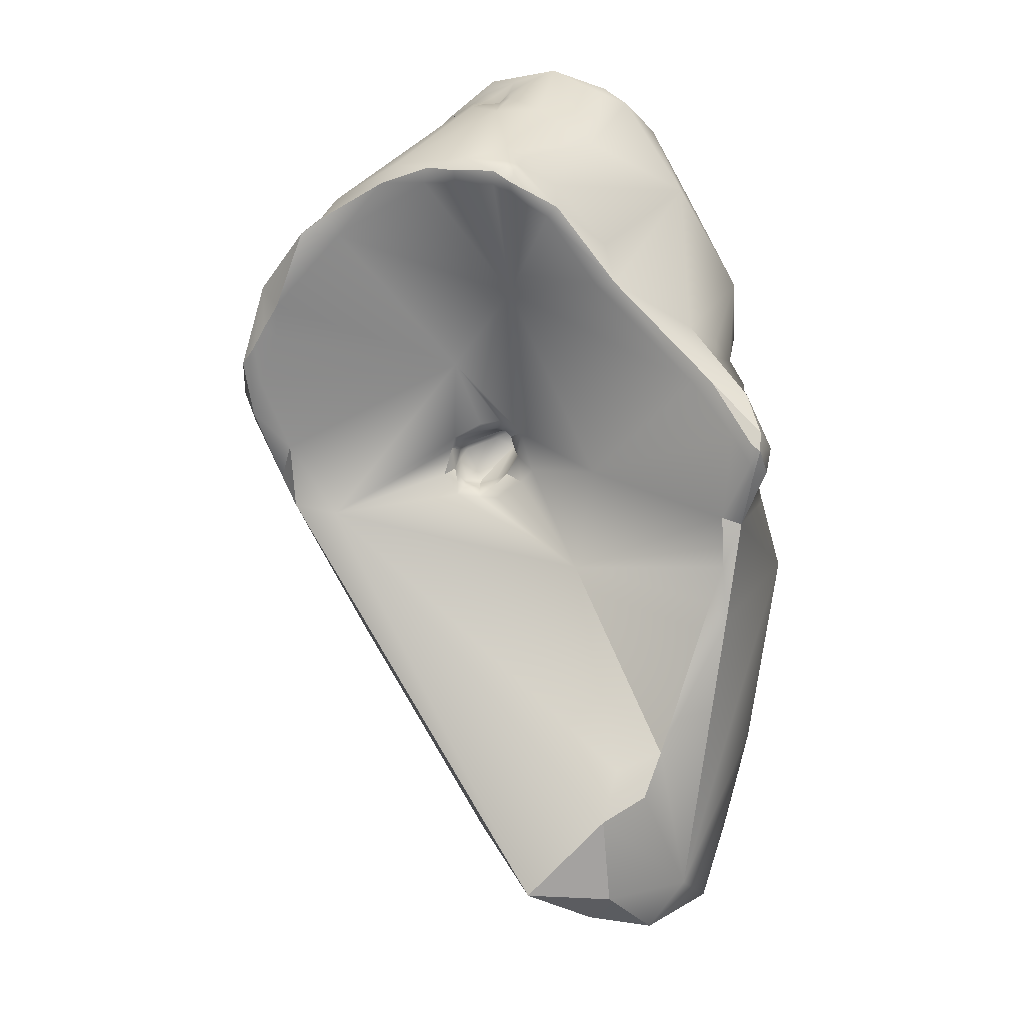
<metadata>
{"format":"obj","ext":"obj","renderer":"f3d","projection":"perspective","resolution":1024,"background":"white","views":[{"elev":76.8,"azim":89.4,"up":"+Y"}]}
</metadata>
<code>
v -95.76 -100.6 -22.99
v -95.11 -100.9 -23.95
v -94.95 -100.4 -23.95
v -95.28 -100 -22.84
v -93.7 -101.6 -25.29
v -92.5 -103.4 -24.81
v -95.39 -101.1 -23.07
v -96.55 -100.3 -20.64
v -96.51 -101.5 -19.55
v -96.75 -101.8 -17.99
v -96.58 -101.5 -17.85
v -96.16 -101.4 -17.65
v -95.8 -101.1 -17.53
v -91.99 -102.5 -26.45
v -90.98 -101.2 -26.42
v -93.92 -101.2 -25.19
v -95.89 -99.94 -19.5
v -96.03 -100.4 -18.81
v -95.23 -99.71 -18.6
v -94.65 -98.94 -18.62
v -95.28 -100.2 -17.89
v -94.6 -99.22 -18.25
v -94.44 -99 -18.17
v -94.28 -98.79 -17.77
v -94.8 -99.76 -17.39
v -94.53 -99.51 -18
v -94.58 -99.47 -17.34
v -94.43 -99.17 -17.37
v -92.1 -98.23 -22.23
v -93.66 -98.08 -20.01
v -93.41 -97.56 -18
v -90.49 -95.8 -19.2
v -90.87 -95.74 -18.49
v -89.65 -94.74 -18.94
v -89.8 -94.63 -18.46
v -89.34 -94.45 -18.8
v -96.05 -103.4 -16.25
v -95.54 -104.5 -17.46
v -95.48 -103.1 -15.71
v -86.96 -105.6 -28.92
v -87.19 -103.5 -28.96
v -94.61 -99.53 -16.96
v -94.18 -98.87 -16.89
v -94.62 -100.3 -16.45
v -83.61 -100.4 -27.74
v -86.84 -96.97 -22.67
v -89.2 -95.96 -20.55
v -90.18 -95.07 -16.64
v -89.17 -95.48 -16.2
v -89.87 -95.41 -15.05
v -89.34 -95.81 -14.84
v -83.59 -98.64 -26.42
v -82.39 -99.24 -27.53
v -85.16 -97.19 -23.09
v -85.15 -97.35 -22.25
v -87.95 -95.27 -20.57
v -87.57 -95.39 -20.14
v -89.44 -94.39 -18.33
v -89.29 -94.42 -17.83
v -88.74 -94.33 -18.54
v -88.3 -94.86 -18.63
v -88.78 -94.68 -17.84
v -89.58 -95.02 -16.15
v -94.69 -107.5 -14.83
v -94.38 -106.8 -13.96
v -85.17 -105 -29.04
v -83.53 -103.5 -28.63
v -82.45 -103.6 -29.24
v -83.76 -104.8 -28.64
v -83.3 -104.1 -28.67
v -82.94 -103.9 -28.96
v -81.91 -104.1 -29.16
v -82.12 -104.9 -28.93
v -80.47 -101.1 -29.13
v -80.98 -102.2 -29.15
v -85.66 -99.78 -18.54
v -90.46 -96.44 -13.57
v -89.51 -96.21 -13
v -78.09 -98.76 -29.76
v -80.42 -98.5 -28.78
v -80.81 -97.86 -27.23
v -80.93 -98.17 -26.4
v -77 -98.67 -29.54
v -76.7 -98.34 -28.89
v -78.48 -97.56 -29.2
v -78.41 -97.99 -28.06
v -77.65 -97.6 -29.16
v -77.96 -97.58 -28.8
v -77.17 -98.02 -28.76
v -92.91 -110.5 -15.67
v -94.07 -109.5 -14.84
v -93.9 -110.1 -14.2
v -93.93 -109.7 -13.12
v -93.33 -108.9 -16.29
v -94.23 -108.2 -15.59
v -94.23 -109.2 -14.13
v -94.02 -108.7 -13.39
v -93.51 -109.1 -12.6
v -85.05 -110.7 -26.87
v -84.03 -110 -27.44
v -86.98 -109.4 -25.41
v -79.61 -106.9 -29.87
v -80.09 -103.3 -29.39
v -76.8 -103.3 -29.83
v -89.56 -98.27 -10.86
v -88.92 -98.78 -10.17
v -88.68 -98.12 -10.29
v -87.9 -98.31 -10.94
v -88 -98.31 -9.317
v -76.86 -101 -29.4
v -75.07 -100.3 -28.54
v -75.34 -100.2 -27.7
v -92.29 -111.1 -15.14
v -93.4 -110.6 -13.36
v -92.55 -111.1 -13.32
v -92.88 -110.8 -12.81
v -83.95 -111.5 -26.96
v -83.44 -112.4 -27.09
v -82.9 -112.8 -27.43
v -83.34 -112.7 -26.47
v -82.65 -113.2 -26.81
v -82.22 -113.4 -26.94
v -89.01 -112.7 -16.97
v -93.63 -109.8 -12.87
v -93.15 -110.3 -12.57
v -81.94 -112.3 -28.34
v -80.36 -111.9 -28.85
v -83.15 -111.9 -27.6
v -77.88 -110.6 -30.06
v -74.39 -105.6 -30.78
v -78.26 -103.3 -22.21
v -83.28 -102.8 -16.01
v -73.31 -100.9 -27.74
v -71.81 -101.6 -27.19
v -91.47 -112.1 -11.15
v -90.46 -112.9 -11.75
v -90.43 -113 -10.79
v -82 -114.7 -24.72
v -90.3 -112.2 -10.04
v -81.14 -113.3 -27.45
v -89.54 -107.2 -8.839
v -80.48 -106.1 -18.65
v -80.39 -106.6 -18.64
v -80.01 -106.2 -18.73
v -80.8 -105.1 -17.77
v -80.99 -106.2 -18.45
v -81.02 -106.1 -18.02
v -80.99 -105.7 -18.16
v -80.77 -106.4 -17.82
v -80.48 -105.9 -16.58
v -80.18 -106.2 -16.45
v -80.07 -105.8 -16.14
v -79.51 -105 -18.82
v -78.73 -104.7 -19.47
v -78.31 -105.2 -18.96
v -78.8 -105.6 -18.3
v -80.96 -104.2 -17.98
v -80.36 -104.1 -18.95
v -80.77 -104.2 -18.32
v -80.4 -105 -18.52
v -80.64 -104.8 -18.25
v -80.75 -104.5 -17.95
v -80.88 -104.4 -17.11
v -80.64 -104.7 -17.05
v -80.39 -105.1 -16.39
v -80.33 -104.7 -15.91
v -79.92 -105.1 -15.77
v -86.43 -101 -7.352
v -85.32 -100.3 -8.066
v -84.24 -101.3 -7.934
v -84.6 -101.2 -7.408
v -83.85 -101.7 -6.898
v -71.08 -101.9 -27.9
v -88.7 -114 -11.93
v -88.51 -114 -10.72
v -71.02 -112 -30.26
v -79.69 -106.1 -16.15
v -79.25 -106.6 -16.95
v -78.84 -106.6 -17.18
v -84.72 -104.3 -6.393
v -78.7 -106.2 -17.81
v -78.25 -105.7 -17.7
v -77.64 -105.6 -17.89
v -78.53 -106.4 -17.04
v -78.78 -106.3 -16.43
v -78.53 -106 -16.39
v -78.77 -105.9 -16.11
v -79.11 -105.7 -15.89
v -78.18 -105.8 -17.02
v -78.31 -105.8 -16.33
v -78.47 -105.6 -15.99
v -78.76 -105.5 -15.4
v -77.73 -105.6 -17.03
v -77.86 -105.6 -15.99
v -83.35 -102.6 -6.311
v -82.56 -102.7 -7.094
v -82.37 -104 -6.274
v -81.32 -103.7 -6.705
v -74.2 -105.1 -21.41
v -85.41 -117.1 -11.98
v -83.93 -118.3 -14.1
v -84.3 -118.1 -13.12
v -84.06 -118.1 -12.73
v -85.02 -116.7 -11.41
v -83.73 -116.4 -11.89
v -83.52 -116 -11.82
v -83.43 -115.8 -11.4
v -83.04 -116 -11.63
v -86.46 -115.3 -10.58
v -84.97 -115.9 -11.03
v -84.21 -116 -11.4
v -84.35 -115.7 -10.77
v -84.74 -114.3 -9.27
v -83.56 -115.3 -10.12
v -84.43 -109.8 -7.124
v -70.67 -113.1 -30.06
v -67.13 -110.6 -29.63
v -76.98 -105.5 -10.36
v -77.52 -106 -8.466
v -79.92 -104.5 -8.31
v -78.9 -106.1 -7.814
v -81.35 -104.8 -6.641
v -65.45 -103.3 -24.96
v -63.52 -103.4 -24.21
v -64.68 -103.2 -23
v -83.26 -119 -14.24
v -81.71 -119.5 -15.63
v -82.2 -119.7 -13.69
v -82.03 -119.4 -13.04
v -81.74 -118.9 -12.85
v -81.29 -119.6 -13.33
v -83.48 -118.8 -13.23
v -83.26 -117.8 -12.54
v -82.56 -118.7 -12.87
v -81.2 -117.1 -12.94
v -81.33 -118.3 -12.92
v -80.73 -117.5 -12.7
v -80.67 -118.8 -12.82
v -80.09 -118.2 -12.75
v -82.97 -116.7 -12.22
v -82.94 -116.4 -12.01
v -82.44 -116.3 -12.01
v -82.64 -116.2 -11.74
v -83.03 -115.8 -11.22
v -82.62 -116 -11.38
v -82.17 -116.2 -11.55
v -81.85 -117.2 -12.91
v -81.5 -116.3 -12.32
v -82.14 -115.8 -10.78
v -81.3 -116.2 -11.8
v -80.48 -116.7 -12.12
v -79.58 -117 -12.05
v -79.61 -115.6 -10.8
v -78.81 -114.7 -10.56
v -82.9 -114.4 -9.229
v -79.85 -113.7 -9.604
v -78.04 -113.2 -10.91
v -77.91 -113.7 -11.09
v -78.22 -113.5 -10.89
v -78.4 -113.4 -10.57
v -77.98 -112.1 -9.546
v -77.52 -113.5 -11.11
v -77.49 -113 -10.65
v -76.99 -112.2 -10.04
v -62.4 -103.1 -22.35
v -80.16 -119.5 -13.21
v -74.37 -120.1 -20.1
v -75.9 -120.7 -16.91
v -77.89 -118.7 -13.4
v -75.35 -116.9 -12.85
v -77.85 -115.6 -11.18
v -66.9 -118 -26.08
v -65.8 -118 -25.35
v -75.51 -114.4 -11.27
v -77.4 -114 -11.15
v -77.6 -114.7 -11.05
v -76.8 -113.6 -10.92
v -76.32 -113.4 -10.78
v -77.05 -114.7 -11.08
v -76.66 -114.1 -11.03
v -76.42 -113.9 -10.96
v -66.19 -116.2 -27.8
v -65.18 -117.1 -26.63
v -72.14 -113.7 -13.33
v -71.87 -113.4 -13.18
v -71.6 -113.6 -13.46
v -71.94 -113 -12.58
v -73.57 -113.7 -11.73
v -72.9 -113.2 -11.96
v -72.89 -113.9 -12.17
v -72.63 -111.8 -11.41
v -63.18 -112.9 -28.61
v -61.61 -113.8 -27.21
v -59.66 -109.8 -27.22
v -60.05 -106.9 -26.1
v -59.2 -105 -22.63
v -72.91 -121 -18.03
v -74.78 -120 -15.4
v -70.41 -120 -21.66
v -69.02 -119.7 -20.33
v -71.5 -119.8 -17.38
v -70.89 -117.5 -15.27
v -72.4 -115.7 -12.8
v -68.02 -116.2 -16.27
v -72.03 -114.3 -13.07
v -71.25 -113.5 -13.29
v -71.32 -113.2 -12.93
v -71.55 -114.5 -13.2
v -71.32 -114.3 -13.38
v -71 -114 -13.42
v -70.25 -113.4 -13.27
v -71.14 -114.9 -13.28
v -70.91 -114.5 -13.42
v -70.04 -114.3 -13.71
v -70.48 -114 -13.44
v -70.19 -115.4 -13.92
v -65.13 -113.6 -17.27
v -67.78 -112.7 -15.44
v -68.18 -114 -15.46
v -70.23 -111.7 -12.81
v -60 -112.7 -25.84
v -60.8 -114 -25.71
v -60.11 -113.1 -25.42
v -60 -112.4 -24.77
v -60.1 -112.9 -24.62
v -60.34 -112.7 -23.99
v -60.1 -113.7 -24.41
v -60.56 -112.6 -22.91
v -60.88 -113.8 -23.15
v -61.15 -112.9 -21.1
v -63.29 -111.7 -18.53
v -63.59 -111.6 -18.26
v -63.29 -111.2 -18.21
v -62.89 -112 -18.78
v -62.33 -111.3 -18.69
v -62.99 -111 -18
v -63.51 -113.8 -18.68
v -63.52 -111.1 -17.58
v -63.16 -110.9 -17.77
v -64.03 -112.5 -17.87
v -64.27 -112.1 -17.49
v -59.68 -111.9 -25.79
v -58.76 -110.9 -24.05
v -59 -111.3 -23.51
v -59.68 -112 -22.55
v -59.05 -111.1 -22.7
v -63.01 -109.7 -16.93
v -58.16 -107.9 -24.56
v -59.39 -109.3 -21.41
v -58.52 -106.7 -21.81
v -59.39 -104.8 -19.04
v -95.76 -100.6 -22.99
v -96.55 -100.3 -20.64
v -96.75 -101.8 -17.99
v -91.99 -102.5 -26.45
v -96.05 -103.4 -16.25
v -86.96 -105.6 -28.92
v -89.87 -95.41 -15.05
v -85.16 -97.19 -23.09
v -87.95 -95.27 -20.57
v -89.29 -94.42 -17.83
v -88.74 -94.33 -18.54
v -89.58 -95.02 -16.15
v -89.51 -96.21 -13
v -80.42 -98.5 -28.78
v -80.81 -97.86 -27.23
v -80.81 -97.86 -27.23
v -77 -98.67 -29.54
v -76.7 -98.34 -28.89
v -78.48 -97.56 -29.2
v -78.48 -97.56 -29.2
v -77.65 -97.6 -29.16
v -77.65 -97.6 -29.16
v -77.65 -97.6 -29.16
v -77.96 -97.58 -28.8
v -88.68 -98.12 -10.29
v -88 -98.31 -9.317
v -88 -98.31 -9.317
v -75.07 -100.3 -28.54
v -75.07 -100.3 -28.54
v -75.07 -100.3 -28.54
v -75.34 -100.2 -27.7
v -83.95 -111.5 -26.96
v -83.44 -112.4 -27.09
v -82.9 -112.8 -27.43
v -81.94 -112.3 -28.34
v -90.43 -113 -10.79
v -80.39 -106.6 -18.64
v -80.39 -106.6 -18.64
v -80.01 -106.2 -18.73
v -80.99 -106.2 -18.45
v -81.02 -106.1 -18.02
v -79.51 -105 -18.82
v -78.8 -105.6 -18.3
v -78.8 -105.6 -18.3
v -80.4 -105 -18.52
v -79.92 -105.1 -15.77
v -86.43 -101 -7.352
v -85.32 -100.3 -8.066
v -84.6 -101.2 -7.408
v -83.85 -101.7 -6.898
v -71.08 -101.9 -27.9
v -78.84 -106.6 -17.18
v -78.53 -106.4 -17.04
v -79.11 -105.7 -15.89
v -78.47 -105.6 -15.99
v -78.76 -105.5 -15.4
v -83.35 -102.6 -6.311
v -83.35 -102.6 -6.311
v -81.32 -103.7 -6.705
v -77.52 -106 -8.466
v -77.52 -106 -8.466
v -79.92 -104.5 -8.31
v -78.9 -106.1 -7.814
v -78.9 -106.1 -7.814
v -65.45 -103.3 -24.96
v -65.45 -103.3 -24.96
v -63.52 -103.4 -24.21
v -83.48 -118.8 -13.23
v -83.48 -118.8 -13.23
v -83.26 -117.8 -12.54
v -78.04 -113.2 -10.91
v -77.98 -112.1 -9.546
v -62.4 -103.1 -22.35
v -62.4 -103.1 -22.35
v -72.14 -113.7 -13.33
v -72.14 -113.7 -13.33
v -71.6 -113.6 -13.46
v -71.6 -113.6 -13.46
v -59.2 -105 -22.63
v -59.2 -105 -22.63
v -71.25 -113.5 -13.29
v -70.25 -113.4 -13.27
v -60.1 -113.7 -24.41
v -61.15 -112.9 -21.1
v -61.15 -112.9 -21.1
v -58.76 -110.9 -24.05
v -59 -111.3 -23.51
v -59.68 -112 -22.55
v -58.16 -107.9 -24.56
v -58.16 -107.9 -24.56
v -58.16 -107.9 -24.56
v -58.52 -106.7 -21.81
v -59.39 -104.8 -19.04
v -59.39 -104.8 -19.04
v -59.39 -104.8 -19.04
g grp1
f 16 2 3
f 2 7 1
f 3 2 352
f 352 4 3
f 352 8 4
f 16 3 15
f 5 2 16
f 5 6 2
f 14 5 16
f 5 355 6
f 6 9 7
f 2 6 7
f 7 9 1
f 9 353 1
f 10 353 9
f 8 18 17
f 354 11 8
f 8 11 18
f 11 12 18
f 37 11 354
f 13 18 12
f 21 18 13
f 14 15 41
f 14 16 15
f 3 29 15
f 3 4 29
f 8 29 4
f 20 8 17
f 8 30 29
f 8 20 30
f 19 17 18
f 20 17 19
f 30 20 31
f 20 19 22
f 26 22 19
f 22 23 20
f 23 24 31
f 20 23 31
f 26 19 18
f 26 18 21
f 22 26 23
f 24 23 26
f 13 44 21
f 44 25 21
f 21 25 26
f 25 27 26
f 27 28 26
f 27 43 28
f 26 28 24
f 43 24 28
f 43 77 31
f 24 43 31
f 29 30 33
f 31 33 30
f 33 31 48
f 48 31 77
f 47 15 29
f 46 15 47
f 29 32 47
f 29 33 32
f 47 32 34
f 32 33 34
f 33 35 34
f 48 35 33
f 56 47 34
f 34 36 56
f 34 35 36
f 56 36 60
f 57 360 362
f 36 35 58
f 101 6 355
f 6 38 9
f 11 37 39
f 11 39 12
f 10 9 38
f 10 38 356
f 39 13 12
f 41 66 40
f 14 41 40
f 42 25 44
f 27 25 42
f 43 27 42
f 42 44 43
f 44 77 43
f 13 39 44
f 41 45 67
f 41 67 66
f 52 41 15
f 41 52 45
f 53 45 52
f 54 52 15
f 46 54 15
f 55 57 76
f 47 56 46
f 48 77 50
f 63 49 62
f 48 50 363
f 49 63 51
f 63 358 51
f 53 52 80
f 365 52 54
f 54 46 56
f 359 360 57
f 359 57 55
f 82 359 55
f 58 35 48
f 58 59 60
f 58 48 59
f 36 58 60
f 361 62 362
f 57 362 61
f 61 362 62
f 61 76 57
f 61 62 76
f 62 49 76
f 48 363 59
f 62 361 63
f 101 138 38
f 38 94 95
f 38 64 356
f 95 64 38
f 141 37 65
f 37 64 65
f 99 40 100
f 355 357 101
f 101 38 6
f 39 37 141
f 100 40 66
f 66 69 100
f 66 67 69
f 67 45 53
f 67 70 69
f 71 70 67
f 71 67 68
f 67 53 68
f 53 75 68
f 70 71 73
f 71 68 73
f 69 70 73
f 103 68 75
f 73 68 72
f 73 72 103
f 103 72 68
f 74 103 75
f 80 74 53
f 75 53 74
f 76 49 51
f 51 358 78
f 50 77 364
f 108 51 78
f 77 105 364
f 44 105 77
f 107 364 105
f 376 108 78
f 74 80 79
f 74 79 110
f 74 110 103
f 81 82 86
f 82 131 86
f 366 365 54
f 81 359 82
f 55 76 82
f 80 85 79
f 79 85 87
f 83 110 79
f 87 83 79
f 368 372 84
f 369 373 89
f 112 369 89
f 366 370 365
f 374 371 88
f 371 367 88
f 86 375 81
f 89 375 86
f 375 89 373
f 86 112 89
f 94 138 90
f 138 113 90
f 94 90 91
f 91 92 96
f 90 92 91
f 90 113 92
f 113 114 92
f 92 93 96
f 92 114 93
f 124 93 114
f 99 120 101
f 38 138 94
f 95 91 64
f 96 64 91
f 65 64 98
f 98 141 65
f 94 91 95
f 97 64 96
f 64 97 98
f 97 96 93
f 98 97 93
f 124 98 93
f 117 100 102
f 99 101 357
f 39 141 44
f 100 69 73
f 130 129 102
f 104 102 73
f 102 100 73
f 44 141 105
f 104 130 102
f 103 104 73
f 82 76 131
f 76 158 131
f 76 51 108
f 141 106 105
f 106 107 105
f 109 107 106
f 108 376 377
f 110 104 103
f 104 110 111
f 86 131 112
f 111 110 83
f 84 379 368
f 380 369 112
f 133 381 382
f 138 123 113
f 123 115 113
f 115 114 113
f 116 125 114
f 115 116 114
f 135 125 116
f 135 116 115
f 117 120 99
f 128 118 117
f 118 128 119
f 385 120 384
f 383 384 120
f 120 385 121
f 140 122 385
f 122 121 385
f 138 121 122
f 122 140 138
f 101 120 138
f 125 124 114
f 98 124 125
f 128 126 119
f 128 102 126
f 386 140 385
f 126 102 127
f 127 102 129
f 140 386 127
f 117 99 100
f 128 117 102
f 129 216 127
f 131 158 154
f 76 132 158
f 158 132 159
f 157 159 132
f 132 76 108
f 132 108 169
f 141 109 106
f 377 169 108
f 109 141 168
f 399 378 398
f 111 130 104
f 130 111 173
f 199 112 131
f 199 133 112
f 381 133 402
f 134 402 133
f 133 199 134
f 138 174 123
f 123 174 136
f 136 115 123
f 135 98 125
f 136 135 115
f 135 139 98
f 174 137 136
f 136 137 135
f 135 387 139
f 120 121 138
f 140 127 216
f 98 139 141
f 141 139 215
f 215 180 141
f 146 143 142
f 143 144 142
f 144 160 142
f 160 144 153
f 181 390 388
f 181 156 390
f 156 393 390
f 146 161 148
f 160 161 146
f 145 161 162
f 391 147 149
f 392 146 148
f 142 160 146
f 161 145 148
f 145 162 164
f 391 149 389
f 147 150 149
f 148 145 392
f 392 145 150
f 165 145 164
f 165 150 145
f 165 152 150
f 149 150 151
f 151 150 152
f 178 149 151
f 178 151 177
f 151 152 177
f 168 141 180
f 199 131 154
f 153 158 160
f 153 154 158
f 155 154 153
f 394 155 153
f 199 154 155
f 155 395 182
f 156 181 182
f 155 182 183
f 157 162 159
f 161 396 158
f 159 161 158
f 162 161 159
f 157 132 163
f 164 162 157
f 164 157 163
f 163 132 166
f 164 163 166
f 164 166 165
f 132 218 166
f 152 165 167
f 167 165 166
f 167 166 218
f 152 397 188
f 188 397 192
f 407 167 218
f 132 220 218
f 220 132 196
f 398 171 399
f 132 169 170
f 400 170 169
f 132 170 196
f 196 170 172
f 170 400 172
f 171 398 401
f 195 401 398
f 295 130 173
f 200 175 174
f 175 200 209
f 174 175 137
f 139 387 175
f 213 139 175
f 209 213 175
f 139 213 215
f 138 140 216
f 216 129 176
f 178 389 149
f 177 152 188
f 388 179 181
f 178 403 389
f 185 403 178
f 177 185 178
f 187 185 177
f 184 181 179
f 403 185 404
f 188 187 177
f 129 130 217
f 129 217 176
f 199 155 183
f 183 193 199
f 199 194 218
f 185 186 404
f 185 187 186
f 189 181 184
f 182 181 189
f 404 186 189
f 186 190 189
f 186 187 190
f 187 191 190
f 187 188 191
f 405 407 406
f 182 189 193
f 193 189 190
f 182 193 183
f 190 406 194
f 194 406 407
f 407 218 194
f 193 190 194
f 193 194 199
f 220 196 198
f 408 196 172
f 180 409 168
f 197 409 180
f 409 197 410
f 408 198 196
f 215 197 180
f 222 197 215
f 197 222 410
f 295 217 130
f 402 223 295
f 223 402 134
f 138 201 174
f 227 226 138
f 226 201 138
f 201 202 174
f 203 200 202
f 232 202 201
f 203 202 419
f 204 203 233
f 200 174 202
f 209 200 204
f 203 204 200
f 205 211 204
f 240 205 421
f 206 205 240
f 205 206 211
f 211 206 212
f 206 207 212
f 421 205 204
f 240 241 206
f 241 208 206
f 207 206 208
f 208 244 207
f 245 244 208
f 244 214 207
f 213 209 212
f 210 209 204
f 209 210 212
f 204 211 210
f 212 210 211
f 207 214 212
f 255 213 214
f 213 212 214
f 216 176 217
f 216 282 138
f 220 219 218
f 261 411 221
f 412 413 414
f 198 415 220
f 261 222 215
f 221 410 222
f 221 222 261
f 295 294 217
f 134 199 416
f 224 295 223
f 417 199 225
f 418 417 225
f 418 225 265
f 225 199 218
f 226 232 201
f 227 228 226
f 226 228 232
f 227 268 228
f 229 232 228
f 268 231 228
f 231 229 228
f 229 230 234
f 231 268 266
f 231 266 229
f 420 233 203
f 240 421 247
f 420 234 233
f 421 234 247
f 420 229 234
f 268 227 267
f 235 248 247
f 236 235 247
f 237 235 236
f 237 251 235
f 236 234 230
f 237 236 239
f 229 238 230
f 238 236 230
f 238 239 236
f 237 239 251
f 253 251 252
f 239 238 269
f 251 239 252
f 239 270 252
f 242 241 240
f 243 241 242
f 241 243 208
f 246 243 242
f 243 245 208
f 245 249 244
f 249 214 244
f 247 248 240
f 240 248 242
f 245 243 246
f 249 245 246
f 248 246 242
f 234 236 247
f 235 251 248
f 248 250 246
f 251 250 248
f 246 250 249
f 251 253 250
f 253 249 250
f 249 255 214
f 255 249 253
f 267 227 138
f 256 254 260
f 259 260 254
f 253 252 270
f 254 253 271
f 253 254 256
f 255 215 213
f 256 255 253
f 215 255 256
f 423 256 260
f 260 257 423
f 257 258 262
f 257 259 258
f 260 259 257
f 262 263 422
f 263 261 422
f 258 259 254
f 275 262 258
f 263 264 261
f 261 264 291
f 256 261 215
f 292 216 217
f 216 292 282
f 291 411 261
f 292 217 294
f 320 411 291
f 218 265 225
f 424 295 224
f 297 268 267
f 298 266 268
f 229 266 238
f 238 266 269
f 269 270 239
f 269 266 298
f 269 298 270
f 138 299 267
f 299 297 267
f 270 298 302
f 271 276 254
f 253 270 271
f 138 272 299
f 272 273 299
f 282 283 272
f 273 300 299
f 283 273 272
f 279 271 274
f 278 281 274
f 288 274 303
f 291 274 288
f 271 303 274
f 276 258 254
f 275 276 279
f 258 276 275
f 280 275 279
f 262 275 280
f 280 277 262
f 262 277 263
f 263 277 278
f 278 264 263
f 291 264 278
f 271 279 276
f 277 280 281
f 278 277 281
f 279 274 280
f 280 274 281
f 278 274 291
f 272 138 282
f 286 284 309
f 285 426 428
f 426 285 289
f 287 289 285
f 291 287 307
f 287 291 289
f 427 290 305
f 305 309 284
f 289 290 427
f 306 307 285
f 306 285 428
f 287 285 307
f 288 290 289
f 291 288 289
f 303 290 288
f 293 273 283
f 282 293 283
f 293 282 292
f 293 292 294
f 351 320 347
f 320 351 411
f 218 219 444
f 348 294 295
f 296 295 424
f 430 425 445
f 431 446 350
f 348 295 296
f 265 218 444
f 298 268 297
f 299 300 297
f 301 297 300
f 301 298 297
f 302 298 301
f 302 301 300
f 302 303 270
f 303 271 270
f 304 302 300
f 318 320 319
f 320 311 319
f 302 316 303
f 302 304 316
f 319 316 304
f 290 303 305
f 305 308 309
f 303 308 305
f 310 286 309
f 432 429 310
f 310 311 432
f 433 307 306
f 291 307 320
f 308 313 309
f 309 313 310
f 315 310 313
f 311 310 315
f 314 311 315
f 311 320 307
f 313 312 316
f 308 303 312
f 312 303 316
f 312 313 308
f 314 315 313
f 319 314 316
f 319 311 314
f 316 314 313
f 327 300 273
f 304 300 337
f 341 319 317
f 319 304 317
f 317 304 337
f 319 341 318
f 347 318 341
f 320 318 347
f 321 294 342
f 294 321 293
f 293 322 273
f 321 322 293
f 323 322 321
f 323 321 324
f 342 324 321
f 327 273 322
f 325 323 324
f 325 324 326
f 324 328 326
f 434 323 325
f 325 326 434
f 329 326 328
f 323 327 322
f 326 329 434
f 328 345 330
f 300 327 329
f 329 435 300
f 329 328 435
f 439 346 436
f 341 332 338
f 331 333 332
f 332 333 338
f 331 335 333
f 335 336 333
f 336 339 333
f 339 338 333
f 337 332 340
f 340 332 341
f 337 334 331
f 331 332 337
f 334 436 335
f 334 335 331
f 347 336 335
f 339 336 347
f 337 340 317
f 436 334 337
f 341 338 347
f 338 339 347
f 317 340 341
f 343 342 294
f 440 343 294
f 342 343 324
f 343 328 324
f 328 343 344
f 437 441 346
f 345 328 344
f 438 437 346
f 438 346 439
f 335 436 346
f 346 349 335
f 347 335 349
f 351 347 349
f 443 349 346
f 443 346 441
f 443 351 349
f 350 442 431
f 435 337 300

</code>
